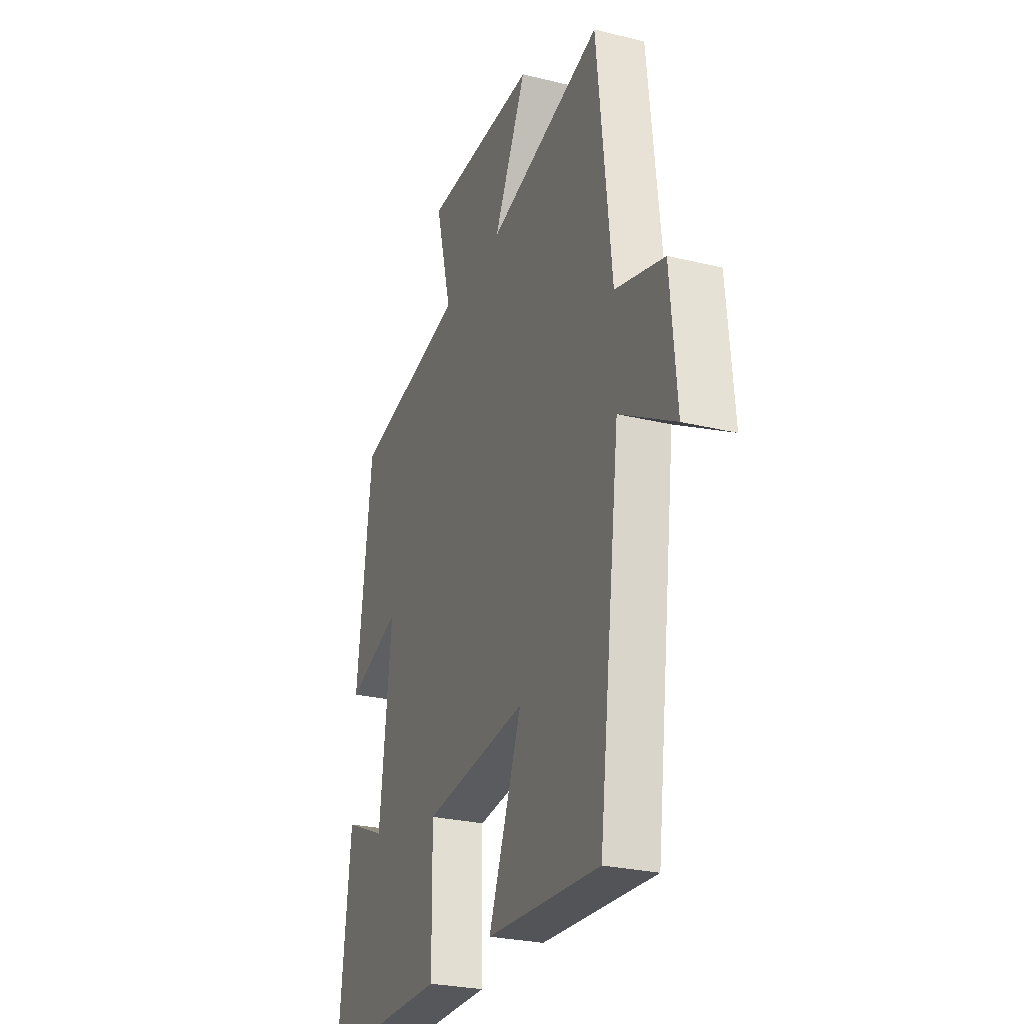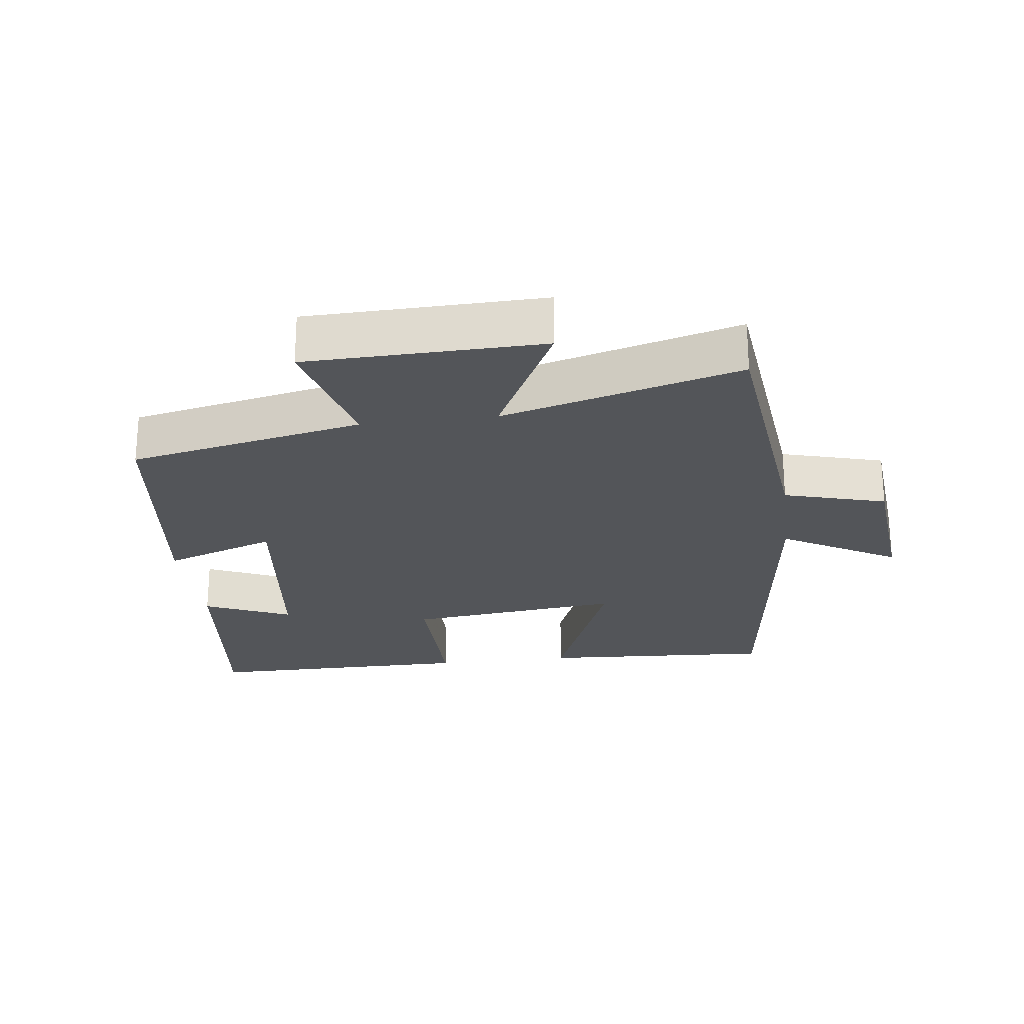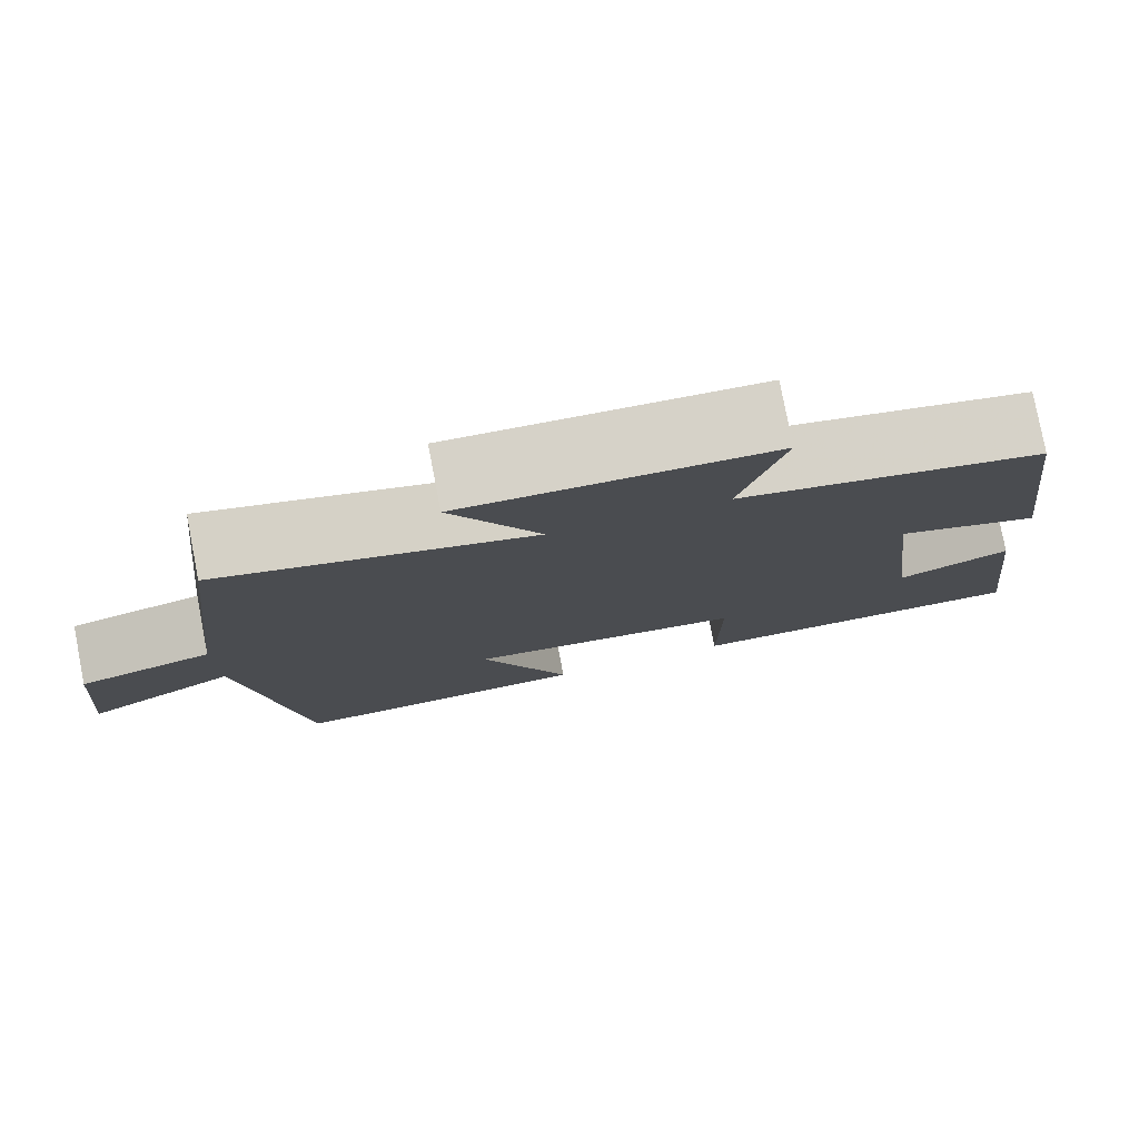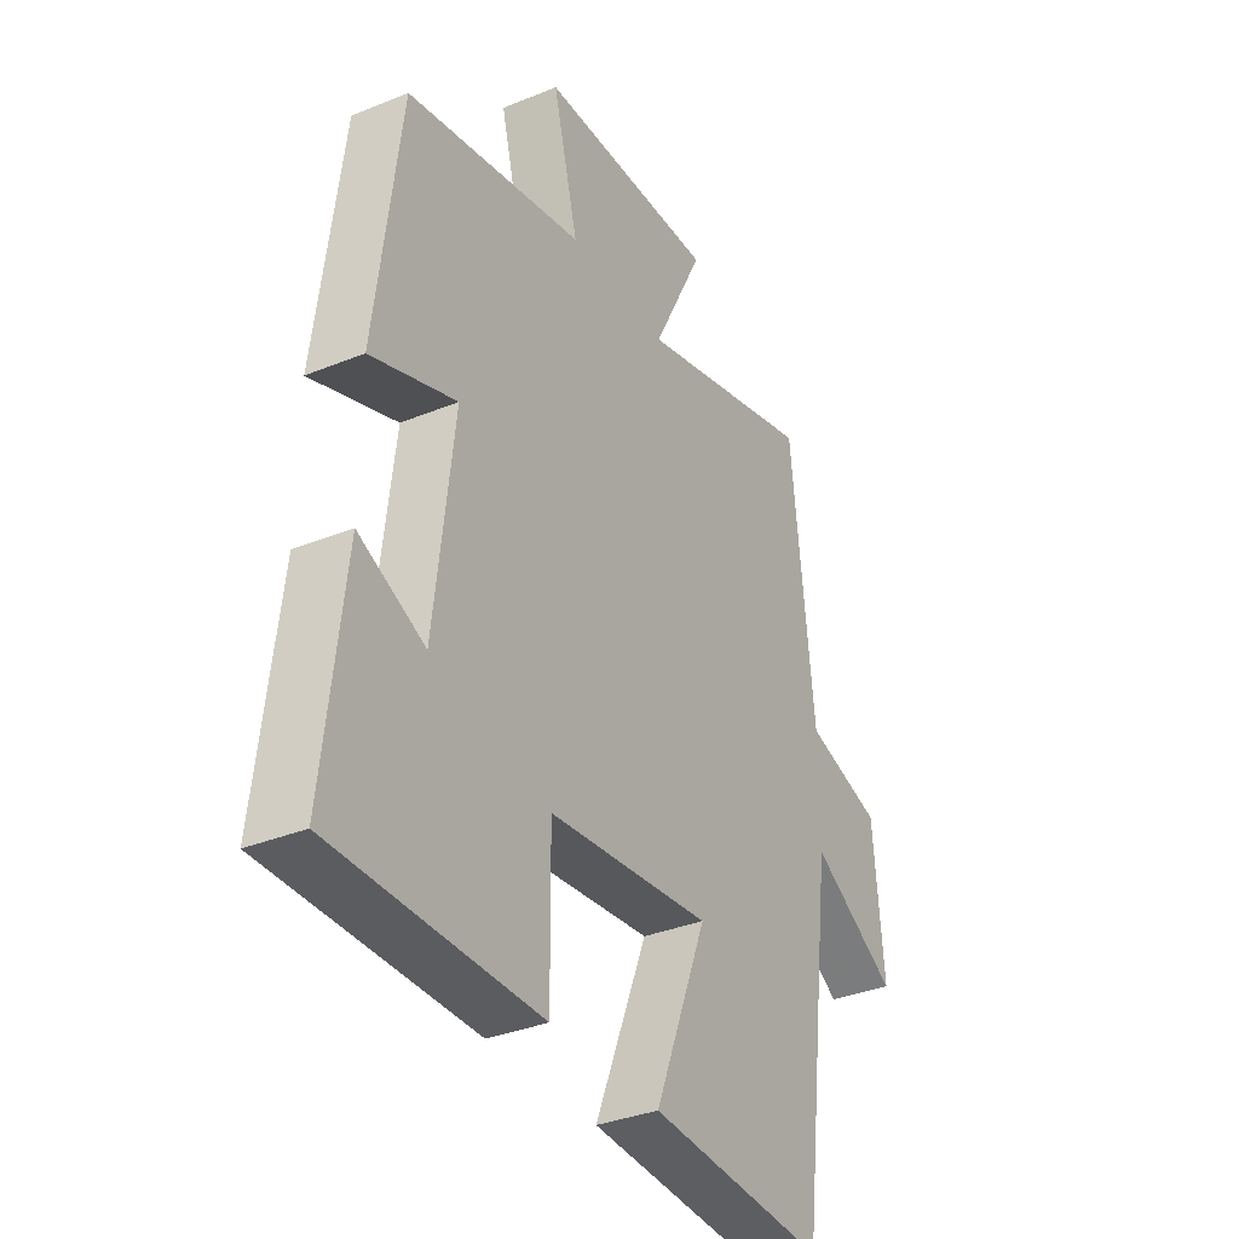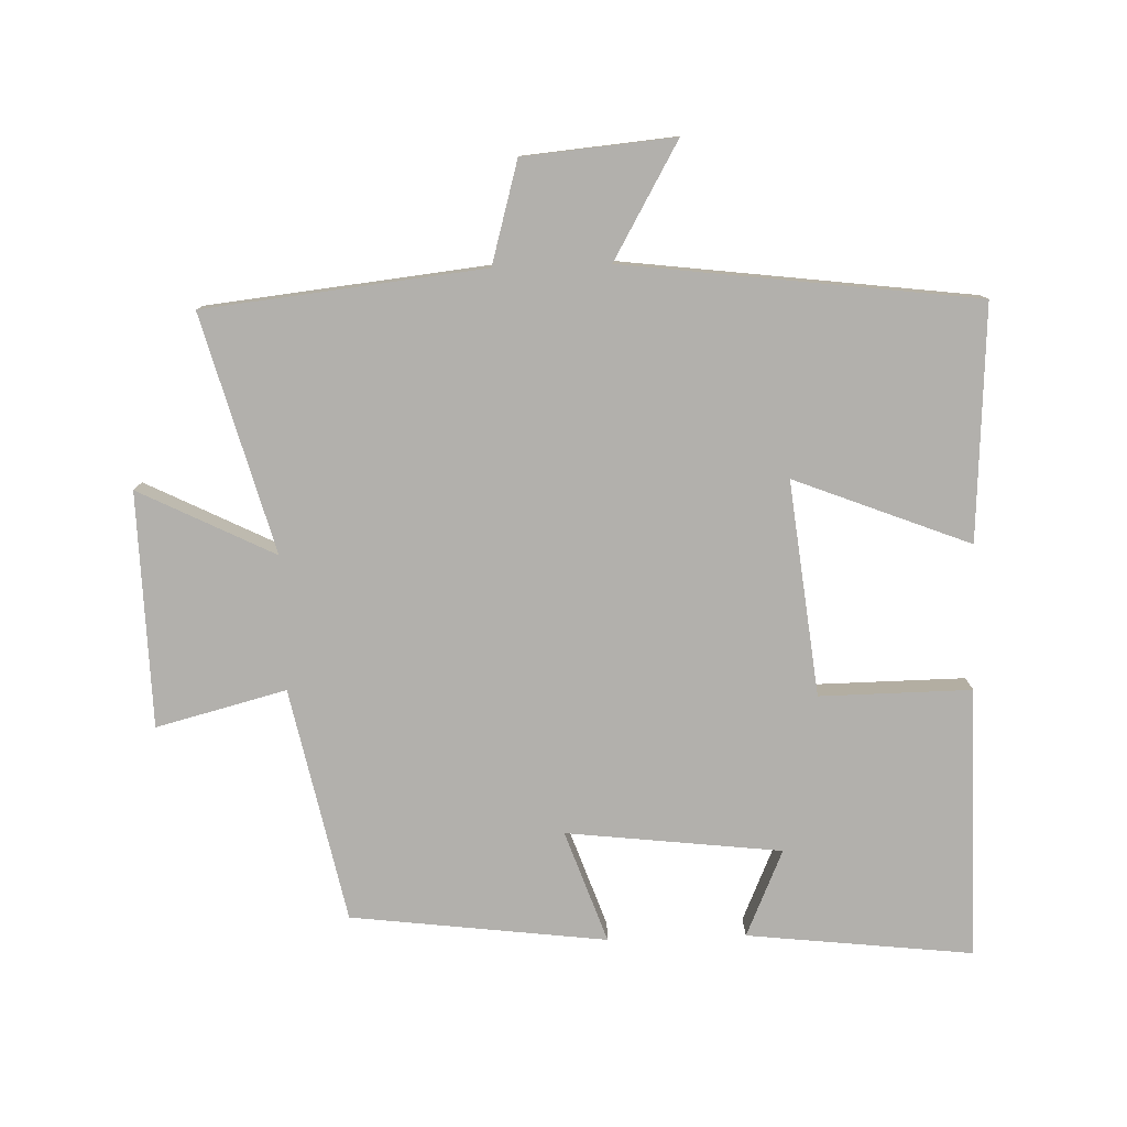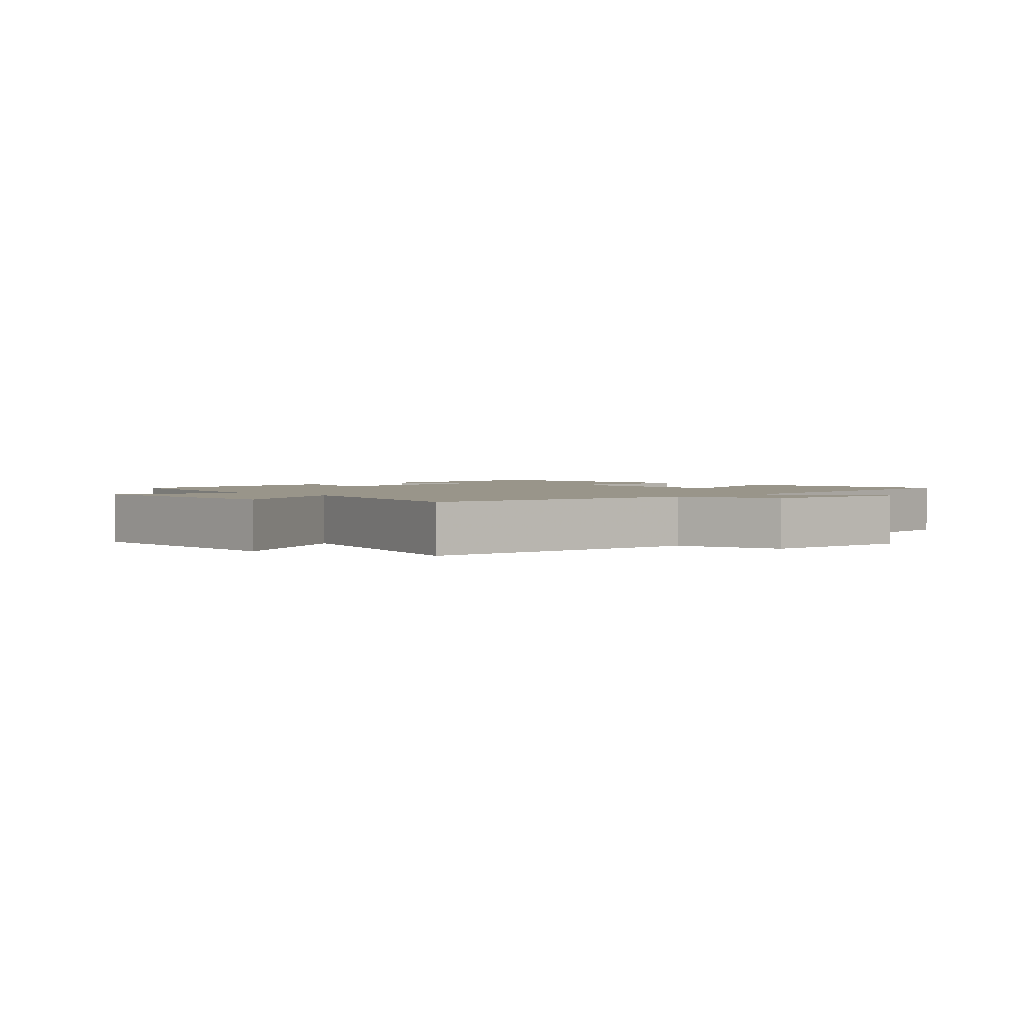
<metadata>
{"format":"obj","ext":"obj","renderer":"f3d","projection":"perspective","resolution":1024,"background":"white","views":[{"elev":-26.8,"azim":69.1,"up":"+Z"},{"elev":-24.1,"azim":7.3,"up":"+Y"},{"elev":79.2,"azim":169.1,"up":"+Z"},{"elev":-34.6,"azim":-61.3,"up":"+Z"},{"elev":-78.8,"azim":91.9,"up":"+Y"},{"elev":2.0,"azim":46.4,"up":"+Y"}]}
</metadata>
<code>
v 0.455 0.07 0.597
v 0.5 0.07 0.178
v 0.652 0.07 0.135
v 0.672 0.07 -0.091
v 0.5 0.07 0.008
v 0.433 0.07 -0.521
v 0.082 0.07 -0.5
v 0.186 0.07 -0.237
v -0.136 0.07 -0.273
v -0.134 0.07 -0.5
v -0.539 0.07 -0.5
v -0.5 0.07 -0.162
v -0.37 0.07 -0.219
v -0.332 0.07 0.103
v -0.5 0.07 0.044
v -0.452 0.07 0.427
v -0.101 0.07 0.5
v -0.151 0.07 0.695
v 0.201 0.07 0.703
v 0.099 0.07 0.5
v 0.455 0 0.597
v 0.5 0 0.178
v 0.652 0 0.135
v 0.672 0 -0.091
v 0.5 0 0.008
v 0.433 0 -0.521
v 0.082 0 -0.5
v 0.186 0 -0.237
v -0.136 0 -0.273
v -0.134 0 -0.5
v -0.539 0 -0.5
v -0.5 0 -0.162
v -0.37 0 -0.219
v -0.332 0 0.103
v -0.5 0 0.044
v -0.452 0 0.427
v -0.101 0 0.5
v -0.151 0 0.695
v 0.201 0 0.703
v 0.099 0 0.5
f 17 18 19 20
f 16 17 20
f 15 16 20
f 14 15 20
f 20 1 2
f 14 20 2
f 13 14 2
f 10 11 12 13
f 9 10 13
f 13 2 3
f 9 13 3
f 8 9 3
f 5 6 7 8
f 5 8 3
f 3 4 5
f 40 39 38 37
f 40 37 36
f 40 36 35
f 40 35 34
f 22 21 40
f 22 40 34
f 22 34 33
f 33 32 31 30
f 33 30 29
f 23 22 33
f 23 33 29
f 23 29 28
f 28 27 26 25
f 23 28 25
f 25 24 23
f 1 21 22 2
f 2 22 23 3
f 3 23 24 4
f 4 24 25 5
f 5 25 26 6
f 6 26 27 7
f 7 27 28 8
f 8 28 29 9
f 9 29 30 10
f 10 30 31 11
f 11 31 32 12
f 12 32 33 13
f 13 33 34 14
f 14 34 35 15
f 15 35 36 16
f 16 36 37 17
f 17 37 38 18
f 18 38 39 19
f 19 39 40 20
f 20 40 21 1

</code>
